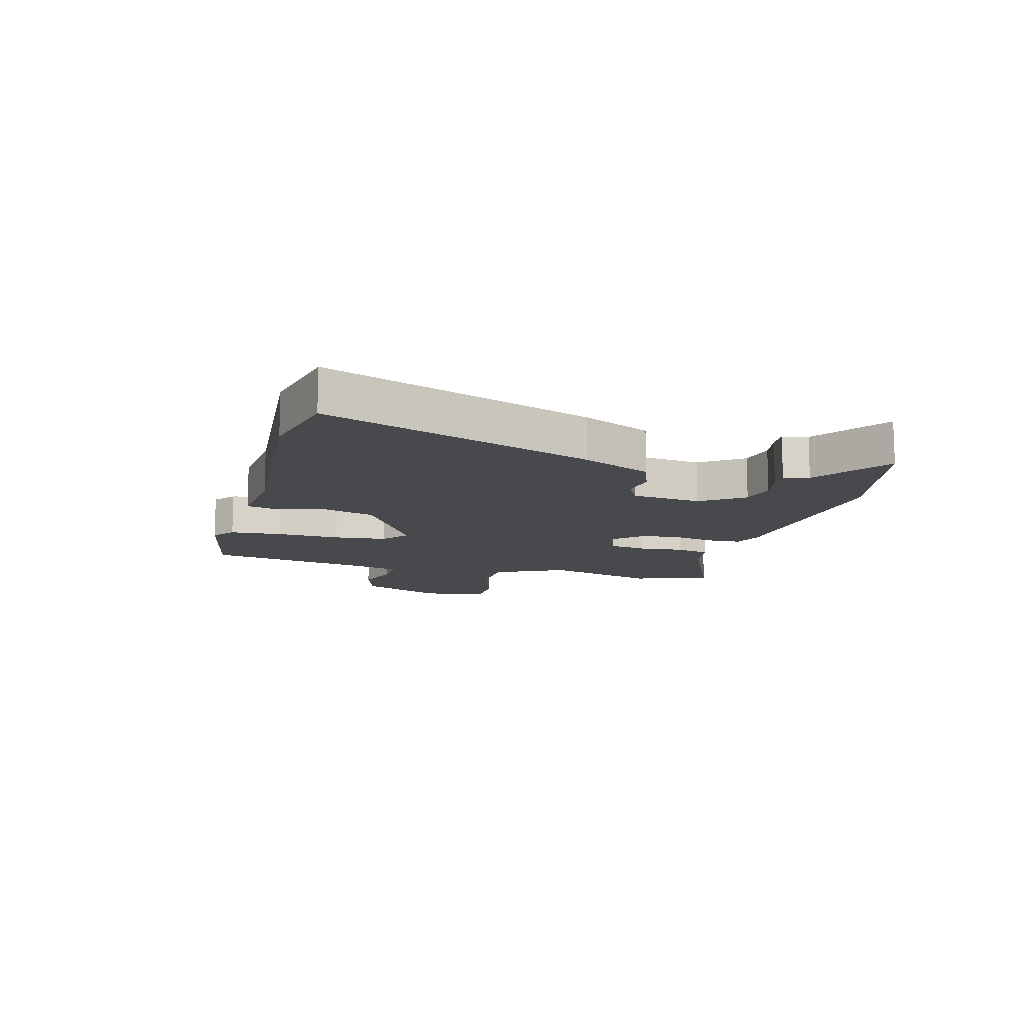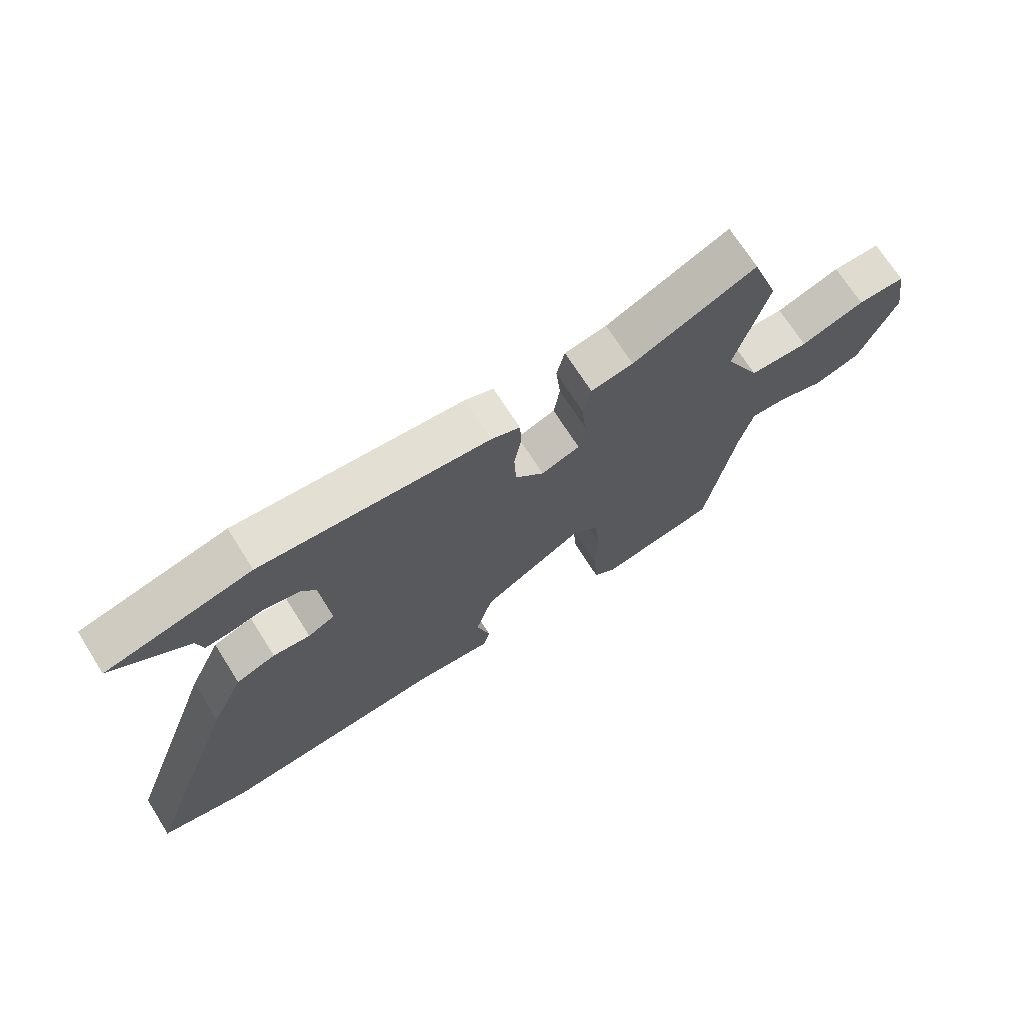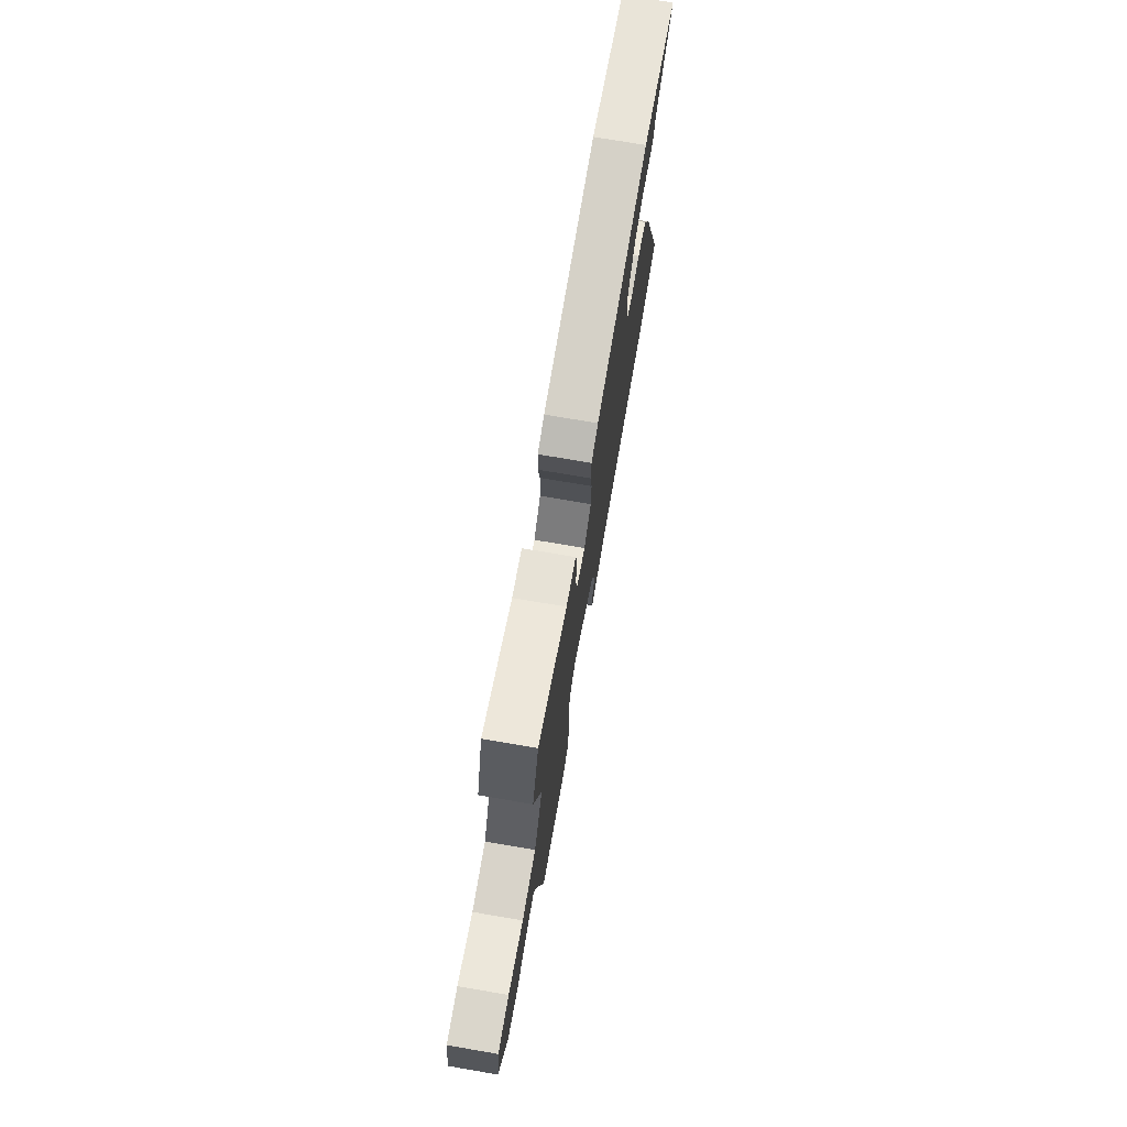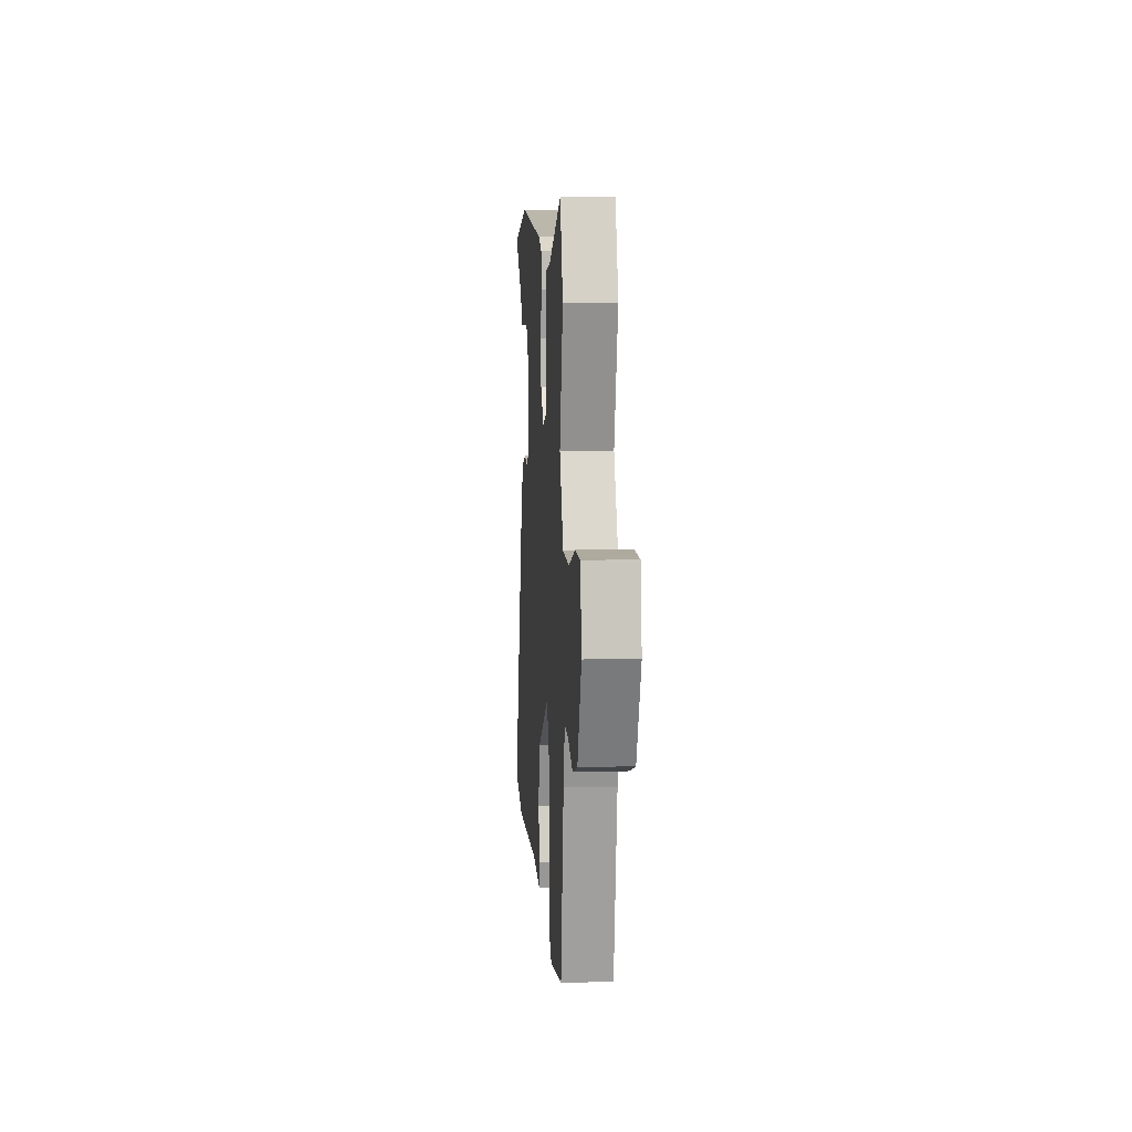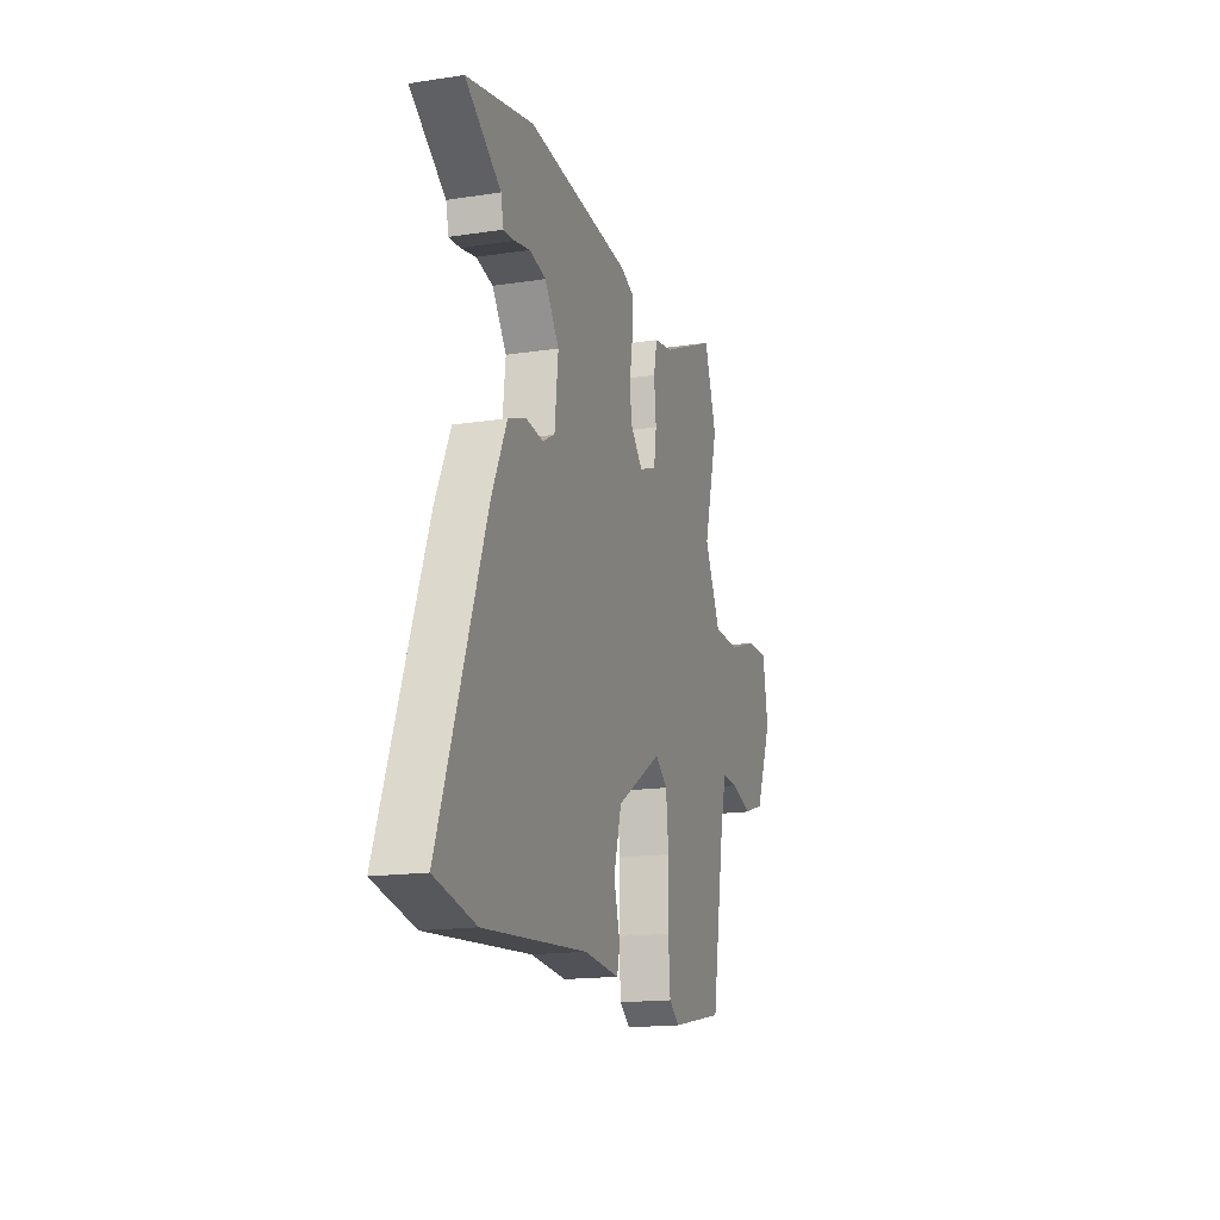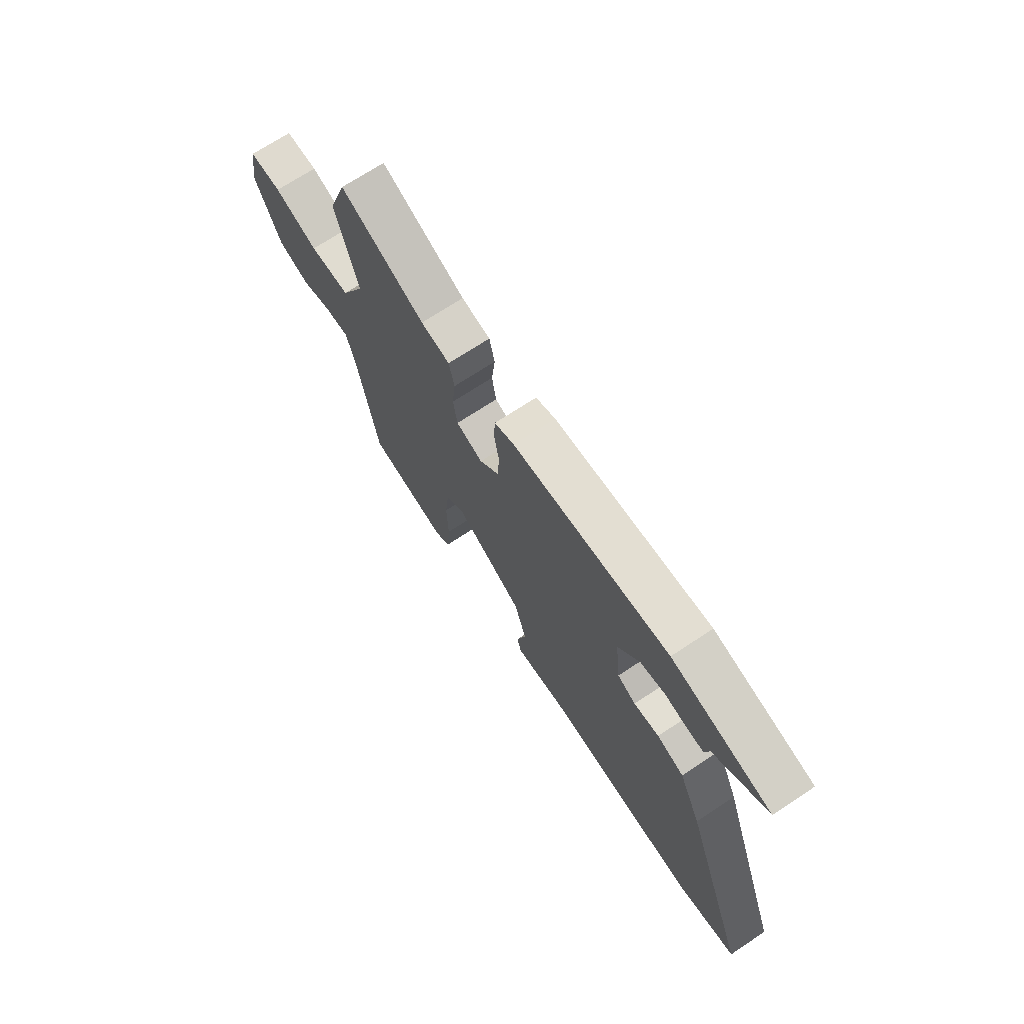
<metadata>
{"format":"obj","ext":"obj","renderer":"f3d","projection":"perspective","resolution":1024,"background":"white","views":[{"elev":-12.1,"azim":-105.4,"up":"+Y"},{"elev":70.5,"azim":-32.3,"up":"+Z"},{"elev":73.9,"azim":99.7,"up":"+Z"},{"elev":9.2,"azim":85.9,"up":"+Z"},{"elev":-16.5,"azim":-72.7,"up":"+Z"},{"elev":70.6,"azim":-123.5,"up":"+Z"}]}
</metadata>
<code>
v -0.587 0.07 0.48
v -0.344 0.07 0.536
v 0.035 0.07 0.502
v 0.083 0.07 0.483
v 0.086 0.07 0.429
v 0.074 0.07 0.359
v 0.077 0.07 0.289
v 0.125 0.07 0.238
v 0.189 0.07 0.261
v 0.199 0.07 0.326
v 0.191 0.07 0.402
v 0.204 0.07 0.461
v 0.274 0.07 0.473
v 0.478 0.07 0.564
v 0.523 0.07 0.433
v 0.47 0.07 0.24
v 0.529 0.07 0.119
v 0.627 0.07 0.116
v 0.733 0.07 0.152
v 0.812 0.07 0.152
v 0.831 0.07 0.039
v 0.77 0.07 -0.104
v 0.693 0.07 -0.129
v 0.616 0.07 -0.104
v 0.557 0.07 -0.101
v 0.535 0.07 -0.189
v 0.487 0.07 -0.468
v 0.291 0.07 -0.507
v 0.253 0.07 -0.478
v 0.246 0.07 -0.389
v 0.249 0.07 -0.279
v 0.239 0.07 -0.188
v 0.194 0.07 -0.153
v 0.027 0.07 -0.254
v -0.002 0.07 -0.355
v 0.021 0.07 -0.437
v 0.011 0.07 -0.481
v -0.119 0.07 -0.469
v -0.498 0.07 -0.5
v -0.647 0.07 -0.467
v -0.48 0.07 -0.005
v -0.425 0.07 0.114
v -0.359 0.07 0.138
v -0.297 0.07 0.131
v -0.252 0.07 0.155
v -0.239 0.07 0.275
v -0.291 0.07 0.348
v -0.352 0.07 0.361
v -0.408 0.07 0.349
v -0.448 0.07 0.346
v -0.458 0.07 0.39
v -0.587 0 0.48
v -0.344 0 0.536
v 0.035 0 0.502
v 0.083 0 0.483
v 0.086 0 0.429
v 0.074 0 0.359
v 0.077 0 0.289
v 0.125 0 0.238
v 0.189 0 0.261
v 0.199 0 0.326
v 0.191 0 0.402
v 0.204 0 0.461
v 0.274 0 0.473
v 0.478 0 0.564
v 0.523 0 0.433
v 0.47 0 0.24
v 0.529 0 0.119
v 0.627 0 0.116
v 0.733 0 0.152
v 0.812 0 0.152
v 0.831 0 0.039
v 0.77 0 -0.104
v 0.693 0 -0.129
v 0.616 0 -0.104
v 0.557 0 -0.101
v 0.535 0 -0.189
v 0.487 0 -0.468
v 0.291 0 -0.507
v 0.253 0 -0.478
v 0.246 0 -0.389
v 0.249 0 -0.279
v 0.239 0 -0.188
v 0.194 0 -0.153
v 0.027 0 -0.254
v -0.002 0 -0.355
v 0.021 0 -0.437
v 0.011 0 -0.481
v -0.119 0 -0.469
v -0.498 0 -0.5
v -0.647 0 -0.467
v -0.48 0 -0.005
v -0.425 0 0.114
v -0.359 0 0.138
v -0.297 0 0.131
v -0.252 0 0.155
v -0.239 0 0.275
v -0.291 0 0.348
v -0.352 0 0.361
v -0.408 0 0.349
v -0.448 0 0.346
v -0.458 0 0.39
f 48 49 50 51
f 47 48 51 1
f 41 42 43 44
f 41 44 45
f 38 39 40 41
f 38 41 45
f 35 36 37 38
f 34 35 38 45
f 33 34 45 46
f 28 29 30 31
f 26 27 28 31
f 25 26 31 32
f 21 22 23 24
f 21 24 25
f 18 19 20 21
f 17 18 21 25
f 16 17 25 32
f 13 14 15 16
f 10 11 12 13
f 9 10 13 16
f 8 9 16 32
f 3 4 5 6
f 3 6 7
f 47 1 2 3
f 47 3 7
f 32 33 46 47
f 7 8 32 47
f 102 101 100 99
f 52 102 99 98
f 95 94 93 92
f 96 95 92
f 92 91 90 89
f 96 92 89
f 89 88 87 86
f 96 89 86 85
f 97 96 85 84
f 82 81 80 79
f 82 79 78 77
f 83 82 77 76
f 75 74 73 72
f 76 75 72
f 72 71 70 69
f 76 72 69 68
f 83 76 68 67
f 67 66 65 64
f 64 63 62 61
f 67 64 61 60
f 83 67 60 59
f 57 56 55 54
f 58 57 54
f 54 53 52 98
f 58 54 98
f 98 97 84 83
f 98 83 59 58
f 1 52 53 2
f 2 53 54 3
f 3 54 55 4
f 4 55 56 5
f 5 56 57 6
f 6 57 58 7
f 7 58 59 8
f 8 59 60 9
f 9 60 61 10
f 10 61 62 11
f 11 62 63 12
f 12 63 64 13
f 13 64 65 14
f 14 65 66 15
f 15 66 67 16
f 16 67 68 17
f 17 68 69 18
f 18 69 70 19
f 19 70 71 20
f 20 71 72 21
f 21 72 73 22
f 22 73 74 23
f 23 74 75 24
f 24 75 76 25
f 25 76 77 26
f 26 77 78 27
f 27 78 79 28
f 28 79 80 29
f 29 80 81 30
f 30 81 82 31
f 31 82 83 32
f 32 83 84 33
f 33 84 85 34
f 34 85 86 35
f 35 86 87 36
f 36 87 88 37
f 37 88 89 38
f 38 89 90 39
f 39 90 91 40
f 40 91 92 41
f 41 92 93 42
f 42 93 94 43
f 43 94 95 44
f 44 95 96 45
f 45 96 97 46
f 46 97 98 47
f 47 98 99 48
f 48 99 100 49
f 49 100 101 50
f 50 101 102 51
f 51 102 52 1

</code>
